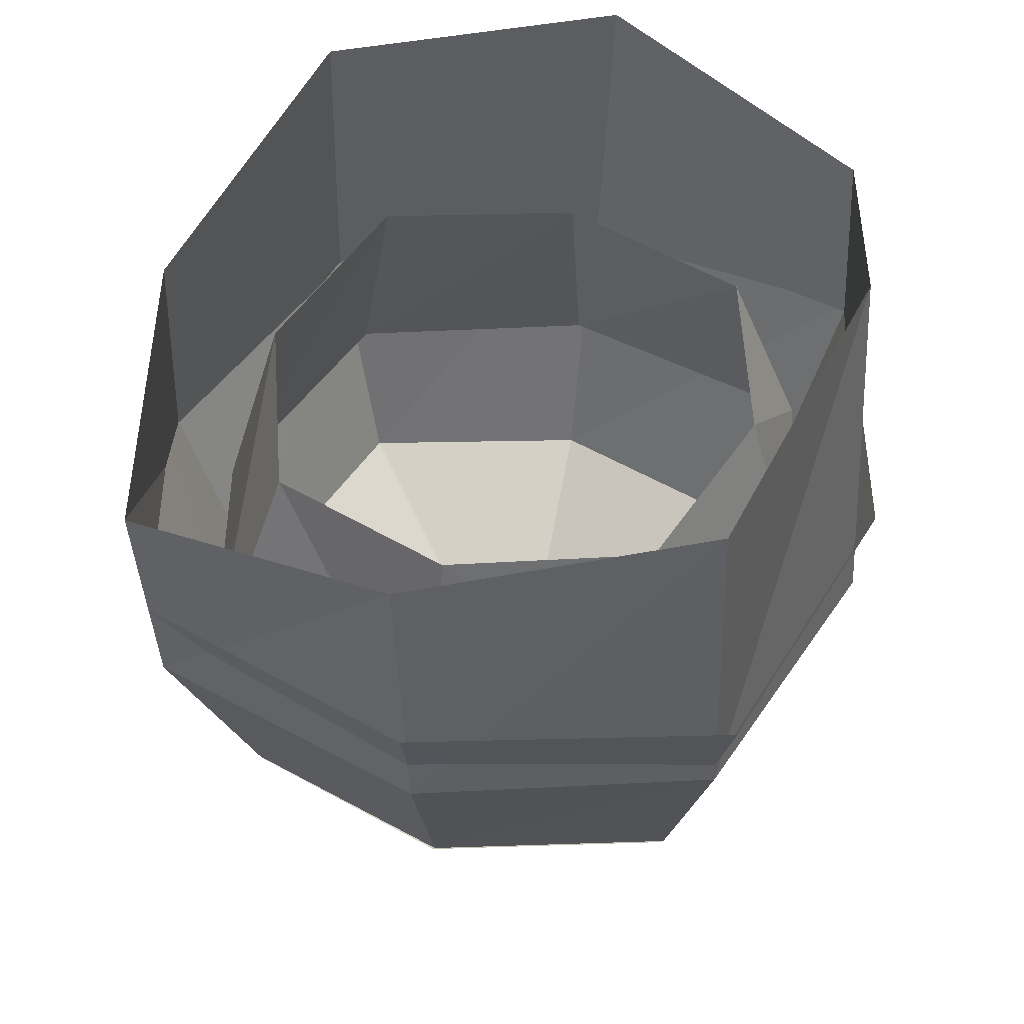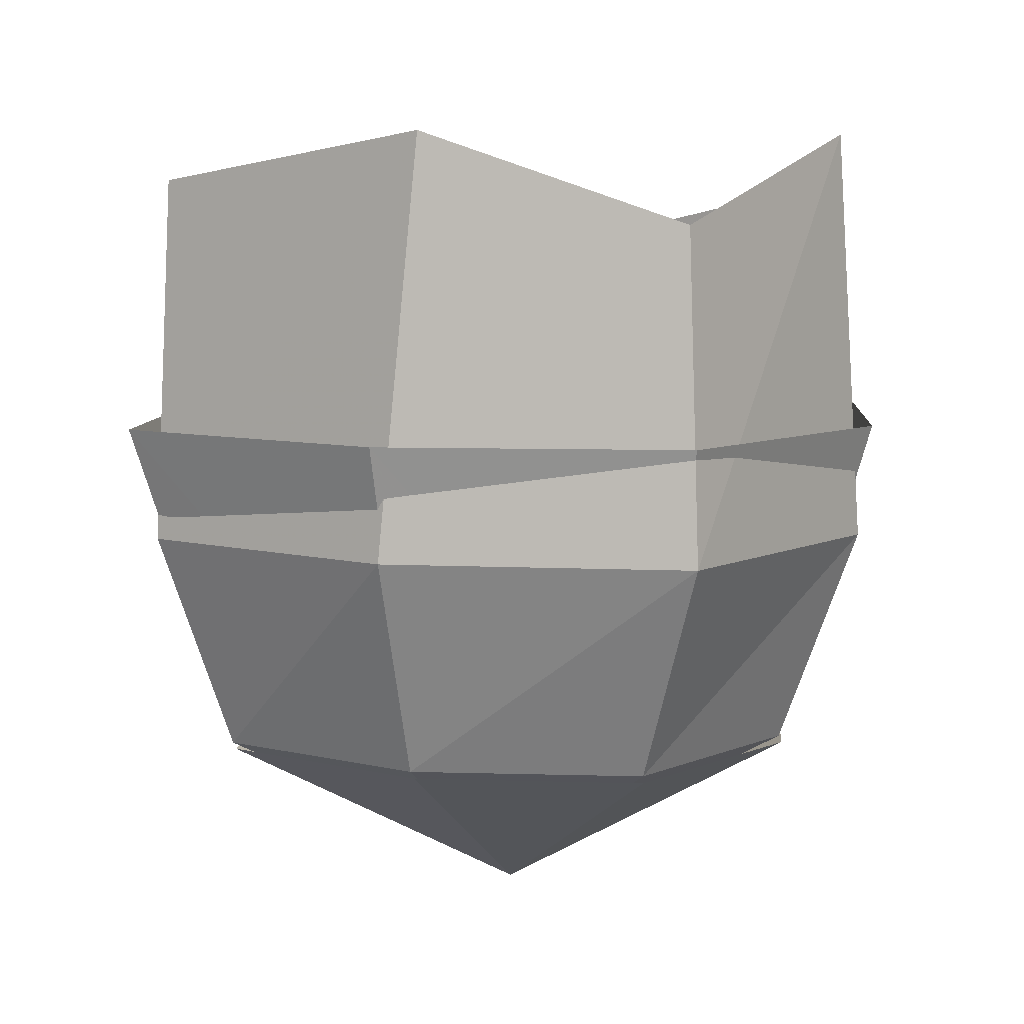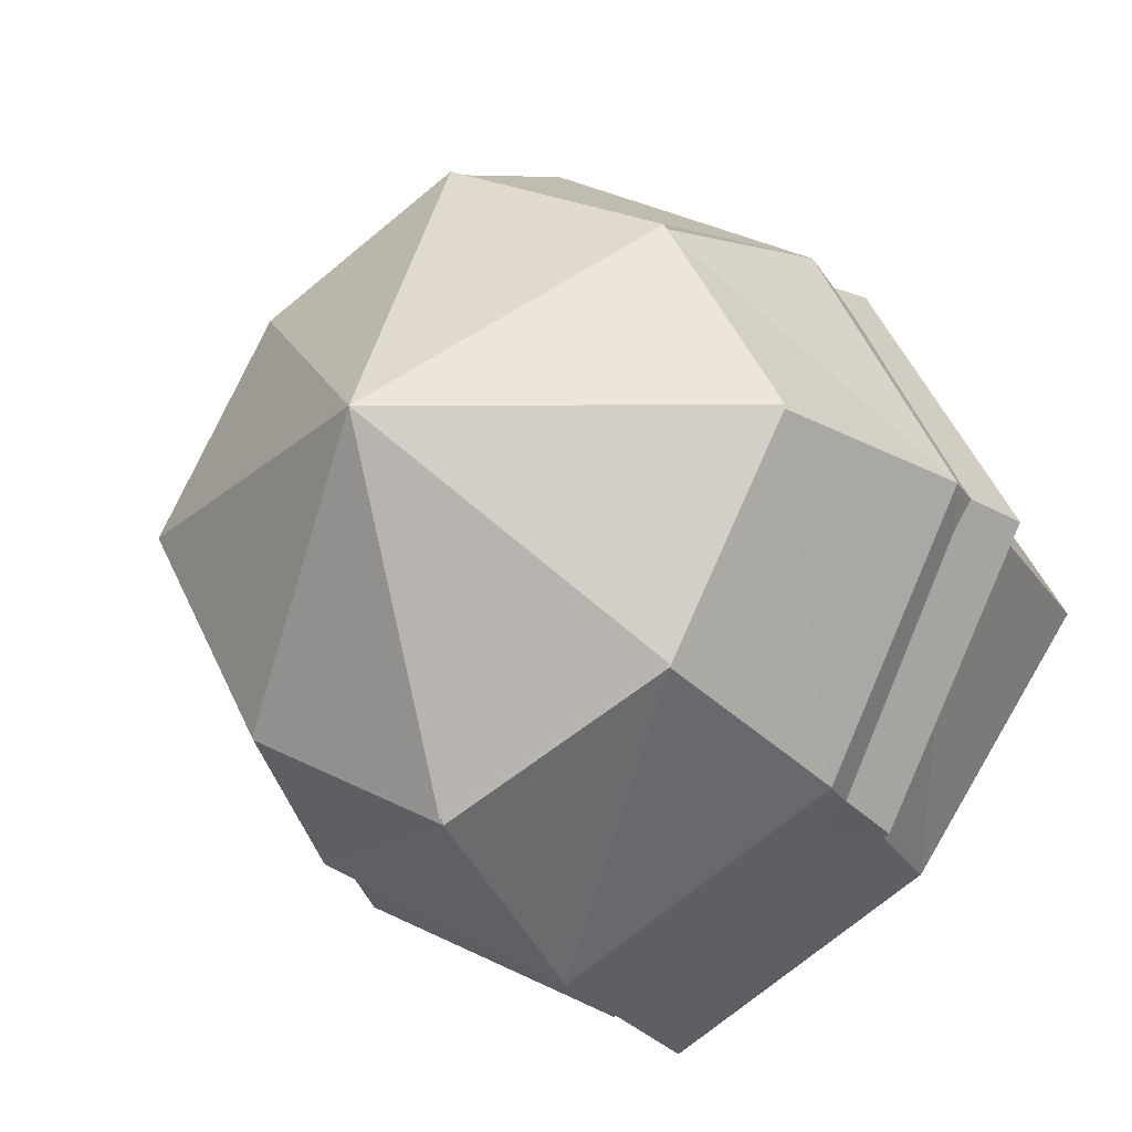
<metadata>
{"format":"obj","ext":"obj","renderer":"f3d","projection":"perspective","resolution":1024,"background":"white","views":[{"elev":50.2,"azim":-120.1,"up":"+Y"},{"elev":7.0,"azim":-24.3,"up":"+Y"},{"elev":-22.2,"azim":27.2,"up":"+Z"}]}
</metadata>
<code>
v 0.2266 -0.2266 -0.09375
v 0.1719 -0.1641 0.1641
v 0.1641 -0.4609 0.1328
v 0.1953 -0.4531 -0.09375
v 0 -0.1875 -0.2344
v 0.08594 -0.1875 -0.3047
v 0.2344 -0.1953 -0.1953
v 0.2344 0 -0.1172
v 0.2891 0 -0.03125
v 0.2812 -0.1406 -0.03125
v 0.2578 -0.1094 0.08594
v 0.1953 0 0.1875
v 0.1953 0 0.2266
v 0.1875 -0.1641 0.2578
v -0.0625 -0.2188 0.2031
v -0.03906 -0.5078 0.1719
v 0.0625 -0.7344 0.04688
v 0.2344 -0.6953 0.01562
v 0.2656 -0.6719 -0.04688
v 0.02344 -0.4922 -0.2031
v -0.1875 -0.1719 -0.02344
v -0.09375 -0.1406 -0.2969
v -0.007812 0 -0.2578
v 0.07031 0 -0.3125
v 0.1641 0 -0.4062
v 0.1641 -0.1016 -0.375
v 0.2344 -0.1172 -0.3203
v 0.2812 -0.07031 -0.3047
v 0.2812 -0.07031 -0.2344
v 0.2344 0 -0.1953
v -0.1406 -0.5234 -0.03125
v -0.1797 -0.2031 0.2109
v -0.2656 -0.1641 0.02344
v -0.2266 0 -0.03125
v -0.1875 -0.125 -0.1875
v -0.2109 -0.0625 -0.3281
v -0.2422 -0.03906 -0.4531
v -0.2031 -0.02344 -0.4688
v -0.125 0 -0.3047
v 0 -0.7422 -0.1172
v 0.02344 -0.9531 -0.1172
v 0.08594 -0.9844 0.02344
v 0.2266 -1.062 0
v 0.25 -1.07 -0.1641
v 0.1094 -0.7188 -0.2578
v 0.1172 -1 -0.2422
v -0.05469 -1.258 -0.02344
v 0.02344 -1.234 0.125
v 0.1719 -1.242 0.09375
v 0.1953 -1.242 -0.07031
v 0.04688 -1.273 -0.1484
v 0.2031 -0.08594 -0.4453
v 0.2812 -0.1016 -0.3984
v 0.25 0 -0.3359
v 0.2812 0 -0.3125
v 0.375 0 -0.3438
v 0.375 -0.03125 -0.3359
v 0.375 -0.02344 -0.2734
v 0.2891 0 -0.25
v 0.3125 0 -0.4297
v 0.3359 -0.08594 -0.4766
v 0.3594 0 -0.5
v 0.4219 -0.03125 -0.5469
v 0.4297 0 -0.5703
v 0.4609 0 -0.6172
v 0.4609 0 -0.625
v 0.4375 0 -0.625
v 0.4375 0 -0.6172
v 0.3984 -0.03125 -0.5703
v 0.4062 0 -0.5938
v 0.2891 -0.07031 -0.5156
v 0.3047 0 -0.5469
v 0.2109 0 -0.4844
v -0.03906 -1.414 -0.02344
v 0.02344 -1.414 0.1094
v 0.07812 -1.453 0.2188
v 0.09375 -1.336 0.3516
v 0.2734 -1.359 0.3047
v 0.1641 -1.406 0.07812
v 0.2266 -1.359 0.08594
v 0.25 -1.281 0.09375
v 0.2578 -1.289 0
v 0.1875 -1.352 -0.0625
v 0.04688 -1.414 -0.1406
v -0.03125 -1.461 -0.2578
v -0.0625 -1.336 -0.3047
v 0.375 0 -0.2812
v 0.4375 -0.007812 -0.3203
v 0.4531 0 -0.3281
v 0.4766 0 -0.3281
v 0.4766 0 -0.3516
v 0.5156 0 -0.3594
v 0.5156 0 -0.3516
v 0.5156 0 -0.3672
v 0.4766 0 -0.3594
v 0.4297 -0.01562 -0.3359
v 0.4297 0 -0.3438
v 0.4141 0 -0.3516
v 0.4141 0 -0.3594
v 0.4062 0 -0.3594
v 0.4141 0 -0.375
v 0.4219 0 -0.375
v 0.4062 0 -0.3828
v 0.3906 -0.007812 -0.3672
v 0.3984 0 -0.375
v 0.04688 -0.1875 0.3203
v -0.07812 0 0.2344
v -0.1875 0 0.2422
v -0.3516 0 0.2266
v -0.3438 -0.08594 0.2109
v -0.3594 -0.08594 0.09375
v -0.375 0 0.09375
v -0.2891 0 0.02344
v 0.03906 0 0.3281
v 0.04688 -0.07031 0.4375
v 0.04688 0 0.4531
v 0.02344 -0.02344 0.5469
v 0.02344 0 0.5547
v 0.02344 -0.01562 0.6172
v 0.02344 0 0.625
v 0.007812 0 0.6719
v 0.01562 0 0.6797
v 0.02344 -0.02344 0.5938
v 0.03125 0 0.5938
v 0.04688 -0.01562 0.6094
v 0.04688 0 0.6094
v 0.05469 0 0.6328
v 0.0625 0 0.6172
v 0.05469 -0.01562 0.5703
v 0.05469 0 0.5781
v 0.03125 -0.03906 0.5469
v 0.03906 0 0.5547
v 0.08594 -0.09375 0.4766
v 0.08594 0 0.4844
v 0.1094 -0.1328 0.3828
v 0.1016 0 0.3984
v 0.1797 -0.04688 0.4688
v 0.1797 0 0.4766
v 0.2578 -0.007812 0.5625
v 0.2578 0 0.5703
v 0.2969 0 0.6094
v 0.2891 0 0.5469
v 0.3203 0 0.6094
v 0.2812 -0.007812 0.5469
v 0.2422 -0.05469 0.4609
v 0.2578 0 0.4609
v 0.2656 -0.03906 0.4531
v 0.2734 0 0.4531
v 0.2812 -0.007812 0.4531
v 0.2812 0 0.4609
v 0.3203 0 0.4609
v 0.3203 0 0.4688
v 0.3125 0 0.3828
v 0.3125 0 0.4375
v 0.2891 -0.007812 0.4297
v 0.2891 0 0.4297
v 0.2578 -0.02344 0.4062
v 0.2578 0 0.4062
v 0.2109 -0.07031 0.375
v 0.2188 0 0.3828
v 0.3203 0 0.6016
v -0.4688 -0.07031 0.1953
v -0.4531 -0.07031 0.125
v -0.4688 0 0.1172
v -0.5703 -0.01562 0.1016
v -0.5781 0 0.1016
v -0.6797 0 0.125
v -0.6641 0 0.1484
v -0.5703 -0.01562 0.1406
v -0.5781 0 0.1484
v -0.4766 0 0.2031
v -0.1172 -1.461 -0.1406
v -0.1641 -1.539 -0.2344
v -0.1172 -1.539 -0.3125
v -0.08594 -1.555 -0.4141
v 0.007812 -1.531 -0.3906
v -0.03906 -1.414 -0.4297
v -0.1875 -1.469 -0.3984
v -0.1641 -1.32 -0.1641
v -0.2578 -1.469 -0.3203
v -0.3203 -1.625 -0.4062
v -0.2578 -1.648 -0.3438
v -0.2188 -1.648 -0.3828
v -0.1484 -1.516 -0.4297
v -0.07812 -1.555 -0.4766
v -0.04688 -1.57 -0.4531
v 0 -1.555 -0.4688
v -0.01562 -1.508 -0.5
v -0.2656 -1.633 -0.4531
v -0.3125 -1.844 -0.4766
v -0.3594 -1.844 -0.4453
v -0.3047 -1.852 -0.3906
v -0.2734 -1.852 -0.4297
v 0.1406 -1.695 0.0625
v 0.1641 -1.695 -0.04688
v 0.0625 -1.695 -0.1016
v 0 -1.695 -0.01562
v 0.02344 -1.695 0.08594
v 0.2344 -1.461 0.1875
v 0.2109 -1.57 0.375
v 0.125 -1.562 0.3984
v 0.1406 -1.523 0.4844
v 0.2344 -1.539 0.4531
v 0.2031 -1.711 0.5234
v 0.1875 -1.719 0.4531
v 0.1406 -1.719 0.4766
v 0.1484 -1.719 0.5391
v 0.01562 -1.586 -0.5391
v -0.03125 -1.602 -0.5078
v -0.007812 -1.602 -0.4922
v 0.02344 -1.594 -0.5
v 0.2344 -1.367 0
v 0.2812 -1.414 0.03906
v 0.2812 -1.406 0.1016
v 0.3203 -1.367 0.1094
v 0.3281 -1.375 0.03125
v 0.3516 -1.5 0.09375
v 0.3359 -1.5 0.09375
v 0.3359 -1.5 0.1328
v 0.3516 -1.492 0.1406
v 0.2734 0 0.1172
v 0.3672 -0.03906 0.05469
v 0.3672 0 0.04688
v 0.4219 -0.02344 0.04688
v 0.4219 0 0.04688
v 0.4766 0 0.03125
v 0.4688 0 0.03125
v 0.4844 -0.007812 0.01562
v 0.4766 0 0.01562
v 0.4297 -0.03125 0.02344
v 0.4141 0 0.007812
v 0.3594 -0.0625 0.007812
v 0.3516 0 0
v -0.3438 0 -0.4453
v -0.3438 0 -0.4375
v -0.3594 0 -0.4297
v -0.2969 -0.007812 -0.3594
v -0.2969 0 -0.3594
v -0.2266 -0.05469 -0.2812
v -0.2188 0 -0.2812
v -0.2344 0 -0.1641
v -0.2891 0 -0.3828
v -0.2891 0 -0.375
v -0.2109 0 -0.3359
v -0.2344 0 -0.6016
v -0.25 0 -0.6016
v -0.2344 0 -0.5938
v -0.2344 0 -0.5547
v -0.2344 0 -0.5625
v -0.2578 0 -0.5547
v -0.25 0 -0.4531
v -0.2109 0 -0.4688
v 0.02344 -2.414 -0.7656
v -0.4219 -2.414 -0.5234
v -0.5469 -1.93 -0.6406
v 0.03125 -1.914 -0.9688
v 0.5078 -2.414 -0.5234
v 0.02344 -2.781 -0.03906
v -0.6797 -2.414 -0.03906
v -0.8516 -1.93 -0.03906
v -0.8125 -1.125 -0.03906
v -0.5 -1.266 -0.6406
v 0.02344 -1.359 -1
v 0.6328 -1.93 -0.6406
v 0.7578 -2.414 -0.03906
v 0.5078 -2.414 0.4141
v 0.02344 -2.414 0.6641
v -0.4219 -2.414 0.4141
v -0.5469 -1.93 0.5469
v -0.4531 -1.023 0.5469
v 0.02344 -1.93 0.9062
v 0.02344 -1.219 0.8594
v 0.6328 -1.93 0.5469
v 0.5703 -1.023 0.5469
v 0.9297 -1.93 -0.03906
v 0.8984 -1.125 -0.03906
v 0.5703 -1.266 -0.6406
v 0.02344 -1.992 0.7656
v 0.02344 -1.445 0.5547
v -0.3594 -1.445 0.3516
v -0.4609 -1.992 0.4531
v -0.5625 -1.445 -0.03906
v -0.7188 -1.992 -0.03906
v -0.3594 -1.445 -0.4453
v -0.4609 -1.992 -0.5469
v 0.02344 -1.445 -0.6406
v 0.02344 -1.992 -0.8594
v 0.4297 -1.445 -0.4453
v 0.5469 -1.992 -0.5469
v 0.6406 -1.445 -0.03906
v 0.7969 -1.992 -0.03906
v 0.4297 -1.445 0.3516
v 0.5469 -1.992 0.4531
v 0.02344 -2.383 -0.7578
v 0.02344 -2.758 -0.03906
v -0.4219 -2.383 -0.5234
v 0.02344 -1.68 -0.9844
v 0.6562 -1.68 -0.6719
v 0.5078 -2.383 -0.5234
v 0.7578 -2.383 -0.03906
v 0.5078 -2.383 0.4141
v 0.02344 -2.383 0.6641
v -0.4219 -2.383 0.4141
v -0.6797 -2.383 -0.03906
v -0.5703 -1.68 -0.6719
v -0.4141 -2.43 -0.5234
v 0.02344 -2.43 -0.7578
v 0.02344 -2.805 -0.03906
v -0.6719 -2.43 -0.03906
v -0.4141 -2.43 0.4141
v 0.02344 -2.43 0.6641
v 0.5156 -2.43 0.4141
v 0.7656 -2.43 -0.03906
v 0.5156 -2.43 -0.5234
v 0.6562 -1.68 0.5625
v 0.02344 -1.68 0.8984
v -0.5703 -1.68 0.5625
v -0.9141 -1.68 -0.03906
v 0.9766 -1.68 -0.03906
v 0.02344 -2.391 -0.7578
v 0.02344 -2.766 -0.03906
v -0.4297 -2.391 -0.5234
v -0.6875 -2.391 -0.03906
v -0.4297 -2.391 0.4141
v 0.02344 -2.391 0.6641
v 0.5 -2.391 0.4141
v 0.75 -2.391 -0.03906
v 0.5 -2.391 -0.5234
v 0.2266 -0.2266 -0.09375
v 0.2266 -0.2266 -0.09375
v 0.2266 -0.2266 -0.09375
v 0.2266 -0.2266 -0.09375
v 0.2266 -0.2266 -0.09375
v 0.2266 -0.2266 -0.09375
v 0.2266 -0.2266 -0.09375
f 1 2 3
f 1 3 4
f 1 4 5
f 1 5 6
f 1 6 7
f 1 10 2
f 2 10 11
f 2 14 15
f 2 15 16
f 2 16 3
f 3 16 17
f 3 17 18
f 3 18 4
f 4 18 19
f 4 19 20
f 4 20 5
f 5 20 21
f 5 21 22
f 6 26 7
f 7 26 27
f 7 27 28
f 7 28 29
f 20 31 21
f 21 31 15
f 21 15 32
f 21 32 33
f 21 35 22
f 22 35 36
f 22 36 37
f 22 37 38
f 31 16 15
f 16 31 40
f 16 40 17
f 19 45 20
f 20 45 31
f 31 45 40
f 27 26 52
f 27 52 53
f 28 57 29
f 29 57 58
f 66 65 67
f 67 65 68
f 67 68 69
f 53 52 71
f 53 71 61
f 61 71 69
f 61 69 63
f 63 69 68
f 63 68 65
f 89 88 90
f 90 88 91
f 90 91 92
f 90 92 93
f 93 92 94
f 94 92 91
f 97 98 99
f 99 98 100
f 99 100 100
f 100 100 101
f 100 101 102
f 102 101 103
f 102 103 103
f 103 103 104
f 103 104 105
f 105 104 57
f 58 57 96
f 58 96 88
f 88 96 91
f 98 57 104
f 98 104 100
f 100 104 103
f 100 103 101
f 14 106 15
f 32 110 33
f 33 110 111
f 121 119 122
f 122 119 123
f 122 123 124
f 124 123 125
f 124 125 126
f 126 125 127
f 127 125 128
f 127 128 128
f 128 128 129
f 130 129 131
f 140 141 141
f 140 141 142
f 148 149 150
f 152 151 153
f 152 153 154
f 154 153 155
f 154 155 156
f 106 14 159
f 106 159 135
f 106 135 133
f 106 133 115
f 115 133 131
f 115 131 117
f 117 131 123
f 117 123 119
f 135 159 145
f 135 145 137
f 137 145 144
f 137 144 139
f 139 144 161
f 139 161 141
f 141 161 143
f 141 143 141
f 123 131 129
f 123 129 125
f 125 129 128
f 145 159 157
f 145 157 147
f 147 157 155
f 147 155 149
f 149 155 153
f 149 153 151
f 111 110 162
f 111 162 163
f 167 167 168
f 167 168 168
f 168 168 169
f 163 162 169
f 163 169 165
f 165 169 168
f 165 168 167
f 143 161 144
f 225 226 227
f 227 226 228
f 227 228 229
f 229 228 230
f 11 10 232
f 11 232 222
f 222 232 230
f 222 230 224
f 224 230 228
f 224 228 226
f 234 235 236
f 236 235 237
f 242 237 235
f 242 243 244
f 242 36 237
f 237 36 239
f 239 36 35
f 245 246 247
f 245 247 248
f 245 248 249
f 245 249 250
f 245 250 246
f 38 37 250
f 38 250 249
f 1 7 8
f 1 8 9
f 1 9 10
f 2 11 12
f 2 12 13
f 2 13 14
f 5 22 23
f 5 23 24
f 5 24 6
f 6 24 25
f 6 25 26
f 7 29 30
f 7 30 8
f 21 33 34
f 21 34 35
f 22 38 39
f 22 39 23
f 27 53 54
f 27 54 55
f 27 55 28
f 28 55 56
f 28 56 57
f 29 58 59
f 29 59 30
f 53 60 54
f 60 53 61
f 60 61 62
f 62 61 63
f 62 63 64
f 64 63 65
f 64 65 66
f 67 69 70
f 70 69 71
f 70 71 72
f 72 71 52
f 72 52 73
f 73 52 26
f 73 26 25
f 58 87 59
f 87 58 88
f 87 88 89
f 94 91 95
f 95 91 96
f 95 96 97
f 97 96 98
f 105 57 56
f 96 57 98
f 15 106 107
f 15 107 108
f 15 108 32
f 32 108 109
f 32 109 110
f 33 111 112
f 33 112 113
f 33 113 34
f 106 114 107
f 114 106 115
f 114 115 116
f 116 115 117
f 116 117 118
f 118 117 119
f 118 119 120
f 120 119 121
f 128 129 130
f 130 131 132
f 132 131 133
f 132 133 134
f 134 133 135
f 134 135 136
f 136 135 137
f 136 137 138
f 138 137 139
f 138 139 140
f 140 139 141
f 142 141 143
f 142 143 144
f 142 144 145
f 142 145 146
f 146 145 147
f 146 147 148
f 148 147 149
f 150 149 151
f 150 151 152
f 156 155 157
f 156 157 158
f 158 157 159
f 158 159 160
f 160 159 14
f 160 14 13
f 111 163 112
f 112 163 164
f 164 163 165
f 164 165 166
f 166 165 167
f 166 167 167
f 168 169 170
f 170 169 162
f 170 162 171
f 171 162 110
f 171 110 109
f 11 221 12
f 221 11 222
f 221 222 223
f 223 222 224
f 223 224 225
f 225 224 226
f 229 230 231
f 231 230 232
f 231 232 233
f 233 232 10
f 233 10 9
f 236 237 238
f 238 237 239
f 238 239 240
f 240 239 241
f 241 239 35
f 241 35 34
f 242 235 243
f 242 244 36
f 235 234 243
f 246 250 250
f 250 250 37
f 250 37 251
f 251 37 36
f 251 36 244
f 38 249 252
f 38 252 39
f 249 248 252
f 17 40 41
f 17 41 42
f 17 42 18
f 18 42 43
f 18 43 19
f 19 43 44
f 19 44 45
f 40 45 46
f 40 46 41
f 44 46 45
f 41 46 47
f 41 47 48
f 41 48 42
f 42 48 49
f 42 49 43
f 43 49 50
f 43 50 44
f 44 50 51
f 44 51 46
f 48 47 74
f 48 74 75
f 48 75 76
f 48 76 77
f 48 77 49
f 49 77 78
f 49 78 79
f 49 79 80
f 49 80 81
f 49 81 50
f 50 81 82
f 50 82 83
f 50 83 51
f 51 83 84
f 51 84 85
f 51 85 86
f 51 86 47
f 51 47 46
f 84 74 172
f 84 172 85
f 85 172 173
f 85 173 174
f 85 174 175
f 85 175 176
f 85 176 86
f 86 176 177
f 86 177 178
f 86 178 179
f 86 179 47
f 47 179 74
f 74 179 172
f 172 179 180
f 172 180 173
f 173 180 181
f 173 181 182
f 173 182 174
f 174 182 183
f 174 183 178
f 174 178 184
f 174 184 175
f 175 184 185
f 175 185 186
f 175 186 176
f 176 186 187
f 176 187 177
f 177 187 188
f 177 188 184
f 177 184 178
f 178 180 179
f 180 178 189
f 180 189 181
f 181 189 190
f 181 190 191
f 181 191 182
f 182 191 192
f 182 192 183
f 183 192 193
f 183 193 189
f 183 189 178
f 83 79 194
f 83 194 195
f 83 195 84
f 84 195 196
f 84 196 74
f 74 196 197
f 74 197 75
f 75 197 198
f 75 198 79
f 75 79 199
f 75 199 76
f 76 199 200
f 76 200 201
f 76 201 77
f 77 201 202
f 77 202 78
f 78 202 203
f 78 203 199
f 78 199 79
f 198 194 79
f 203 200 199
f 200 203 204
f 200 204 205
f 200 205 201
f 201 205 206
f 201 206 202
f 202 206 207
f 202 207 203
f 203 207 204
f 204 207 206
f 204 206 205
f 188 185 184
f 185 188 208
f 185 208 209
f 185 209 186
f 186 209 210
f 186 210 187
f 187 210 211
f 187 211 188
f 188 211 208
f 208 211 210
f 208 210 209
f 193 190 189
f 190 193 191
f 191 193 192
f 79 83 212
f 79 212 80
f 80 212 213
f 80 213 214
f 80 214 81
f 81 214 215
f 81 215 82
f 82 215 216
f 82 216 212
f 82 212 83
f 216 213 212
f 213 216 217
f 213 217 218
f 213 218 214
f 214 218 219
f 214 219 215
f 215 219 220
f 215 220 216
f 216 220 217
f 217 220 219
f 217 219 218
f 253 254 255
f 253 255 256
f 253 256 257
f 253 257 258
f 253 258 254
f 254 258 259
f 254 259 260
f 254 260 255
f 255 260 261
f 255 261 262
f 255 262 256
f 256 262 263
f 256 263 264
f 256 264 257
f 257 264 265
f 257 265 258
f 258 265 266
f 258 266 267
f 258 267 268
f 258 268 259
f 259 268 269
f 259 269 260
f 260 269 270
f 260 270 261
f 268 267 271
f 268 271 269
f 269 271 272
f 269 272 270
f 267 266 273
f 267 273 271
f 271 273 274
f 271 274 272
f 266 265 275
f 266 275 273
f 273 275 276
f 273 276 274
f 265 264 275
f 275 264 277
f 275 277 276
f 264 263 277
f 278 279 280
f 278 280 281
f 281 280 282
f 281 282 283
f 283 282 284
f 283 284 285
f 285 284 286
f 285 286 287
f 287 286 288
f 287 288 289
f 289 288 290
f 289 290 291
f 291 290 292
f 291 292 293
f 293 292 279
f 293 279 278
f 294 295 296
f 294 296 297
f 294 297 298
f 294 298 299
f 294 299 295
f 295 299 300
f 295 300 301
f 295 301 302
f 295 302 303
f 295 303 304
f 295 304 296
f 296 304 305
f 296 305 297
f 306 307 308
f 306 308 309
f 309 308 310
f 310 308 311
f 311 308 312
f 312 308 313
f 313 308 314
f 314 308 307
f 301 315 316
f 301 316 302
f 302 316 317
f 302 317 303
f 303 317 318
f 303 318 304
f 304 318 305
f 299 298 319
f 299 319 300
f 300 319 315
f 300 315 301
f 320 321 322
f 322 321 323
f 323 321 324
f 324 321 325
f 325 321 326
f 326 321 327
f 327 321 328
f 328 321 320

</code>
